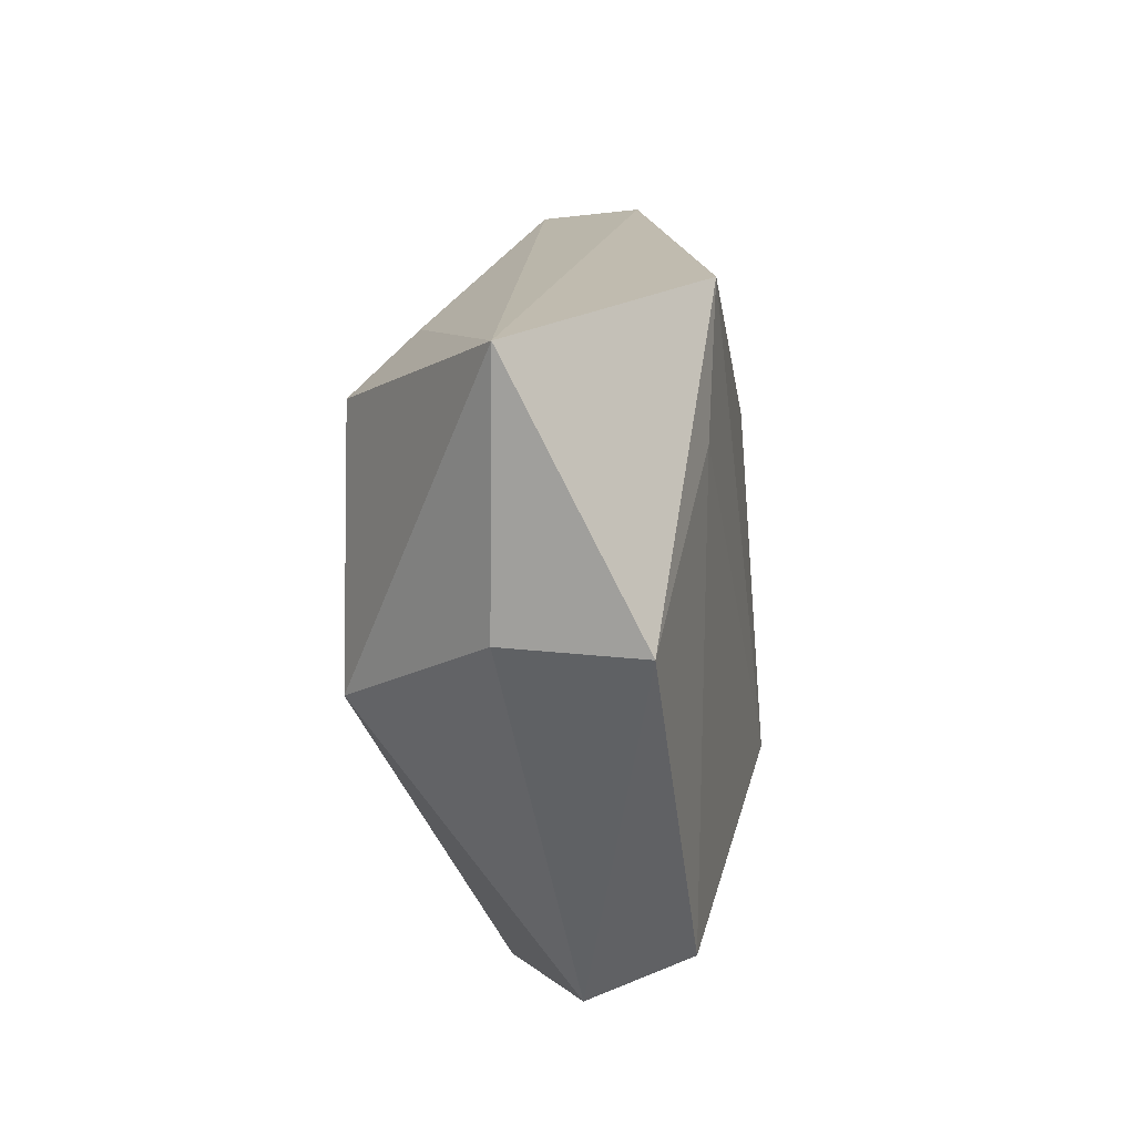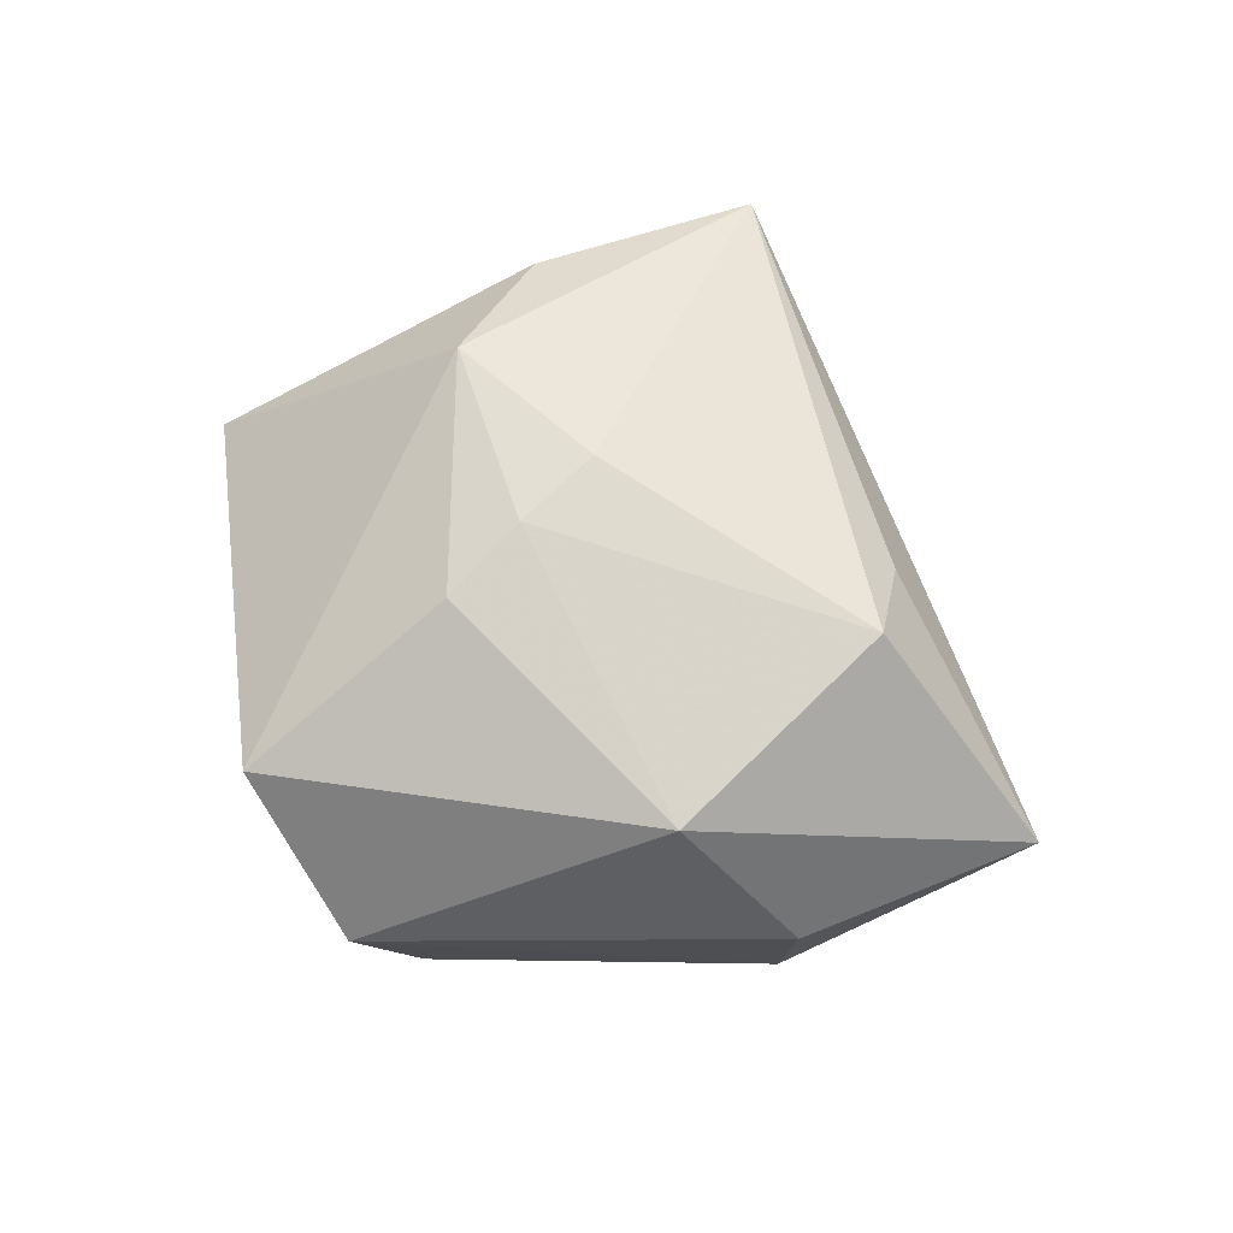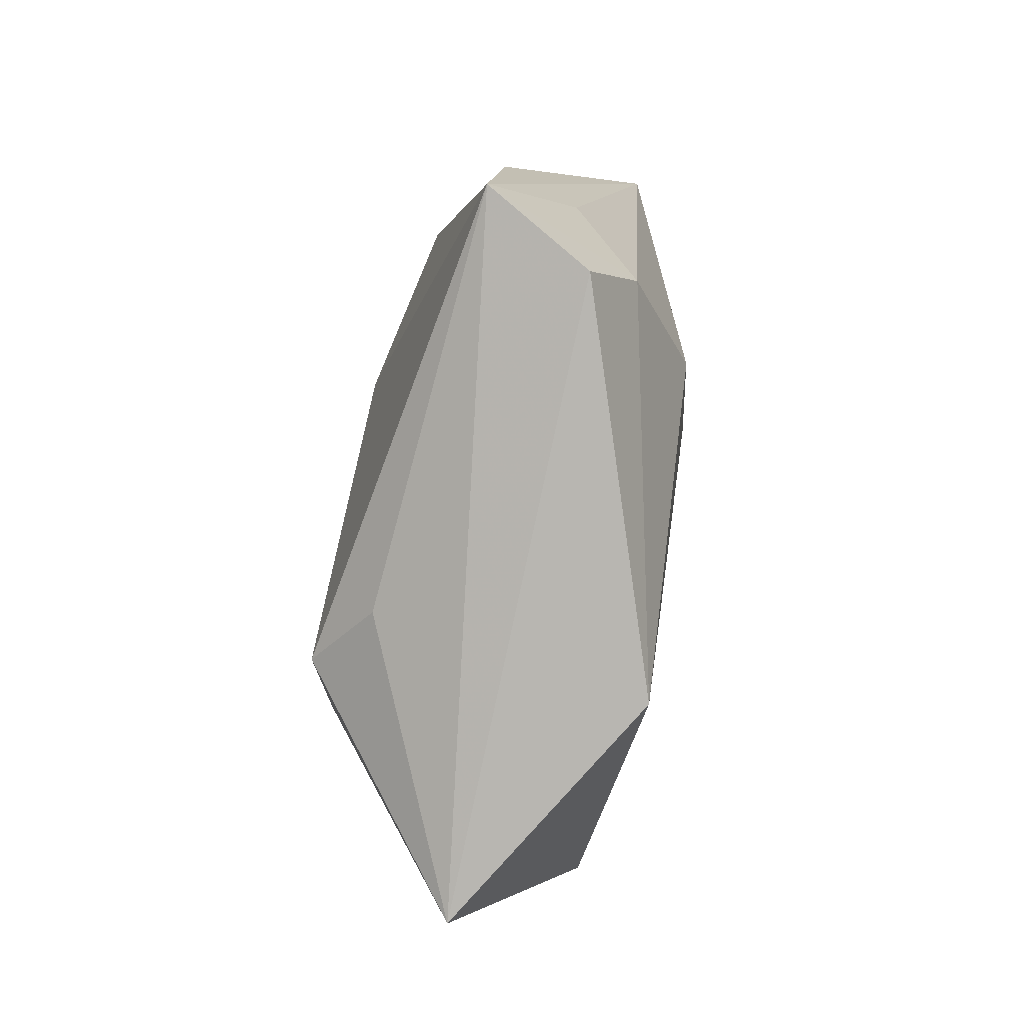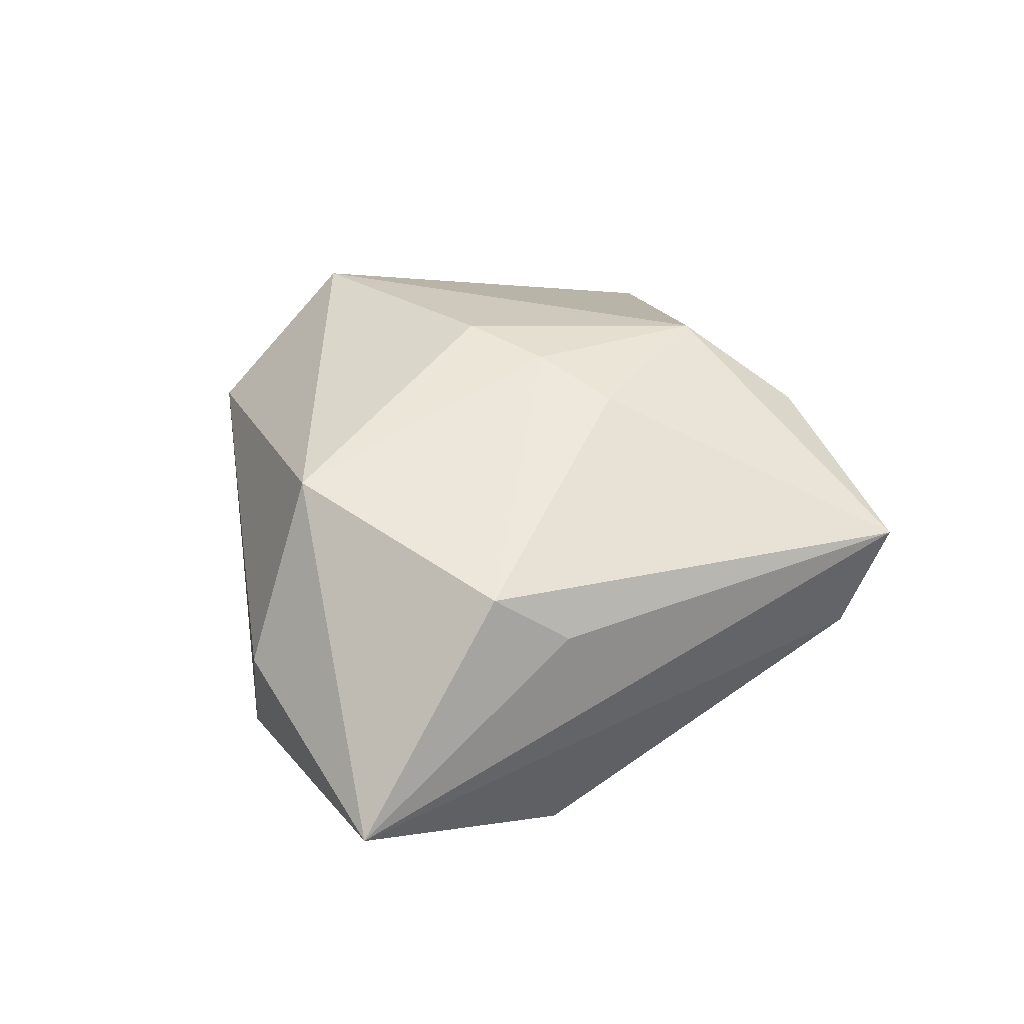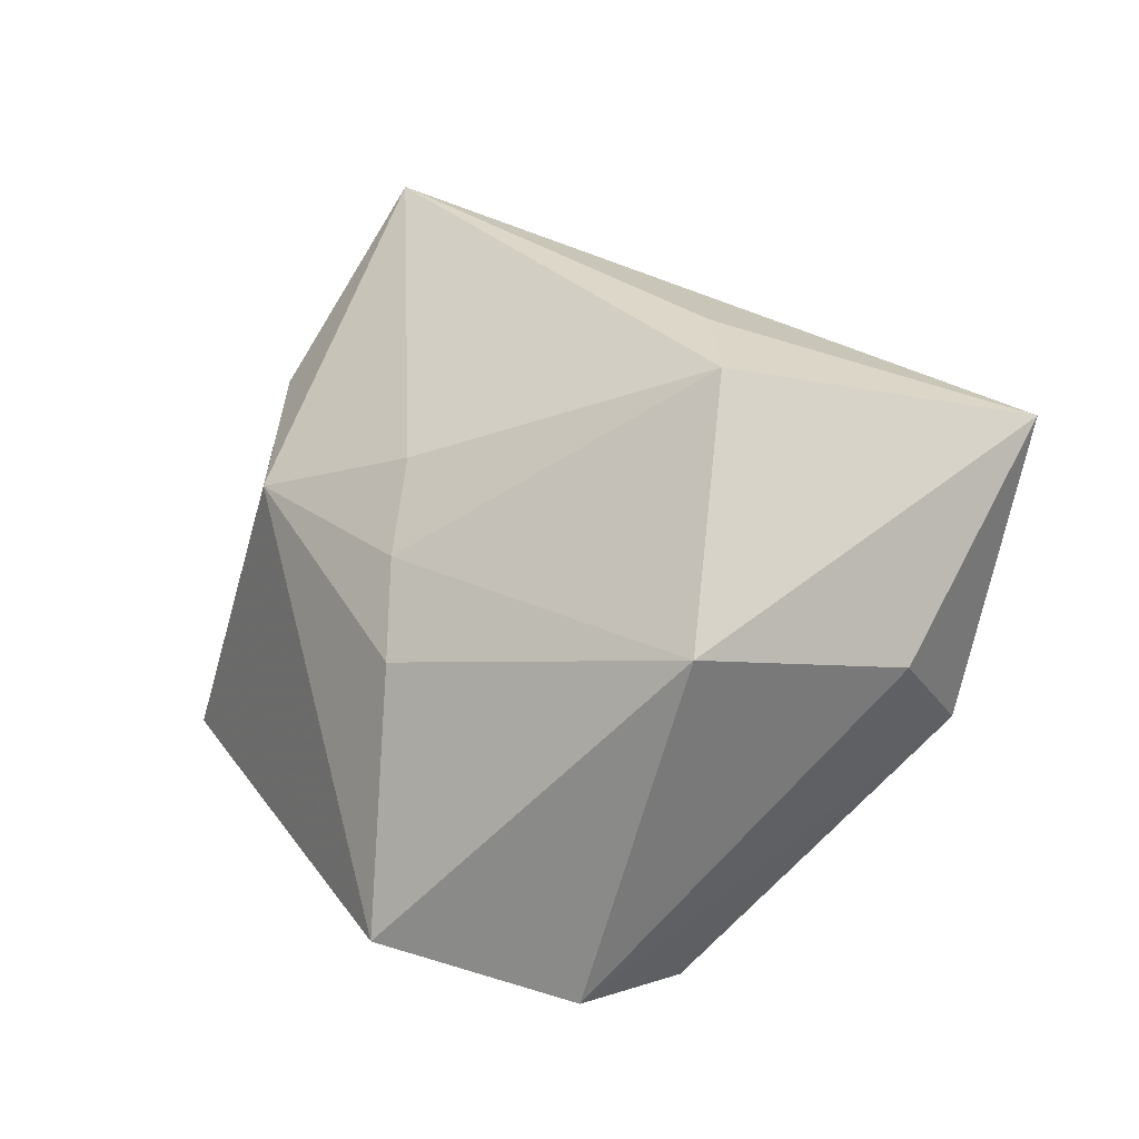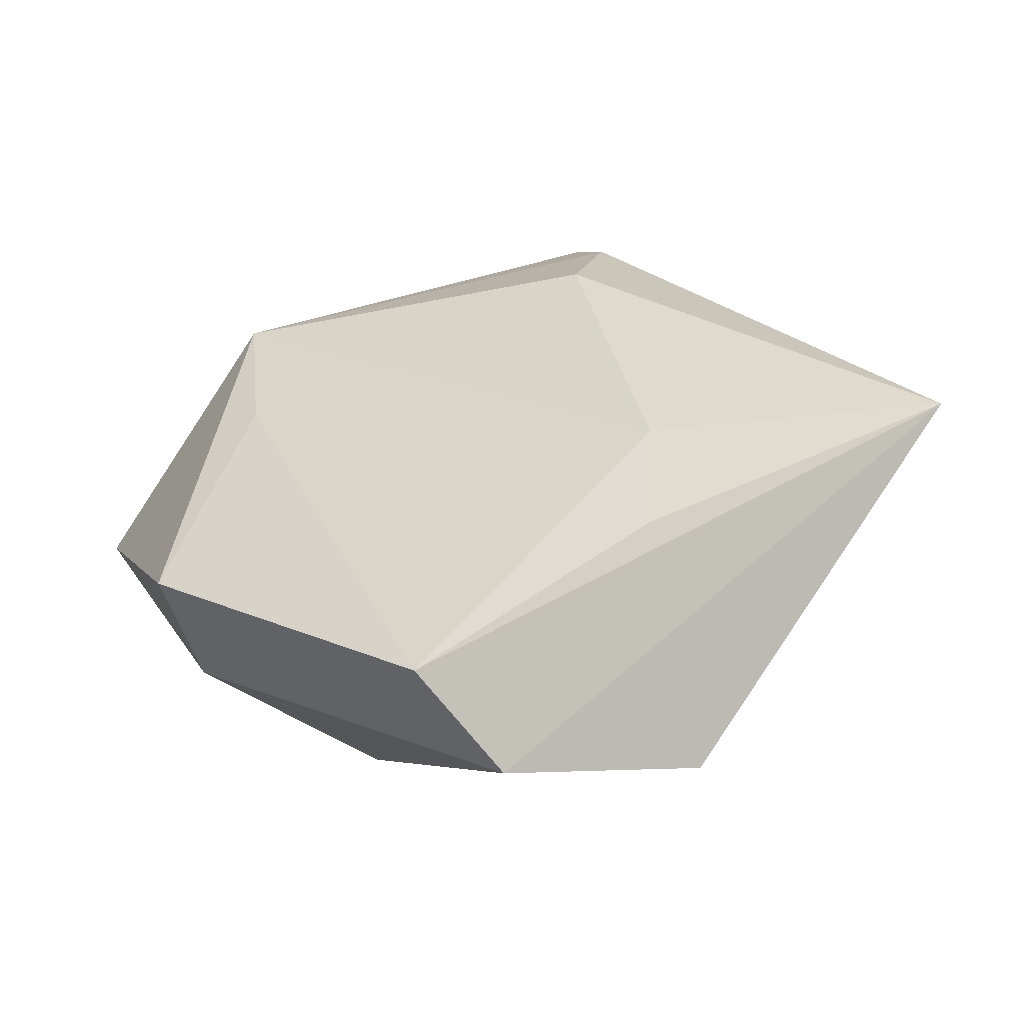
<metadata>
{"format":"obj","ext":"obj","renderer":"f3d","projection":"perspective","resolution":1024,"background":"white","views":[{"elev":-12.0,"azim":98.6,"up":"+Y"},{"elev":75.6,"azim":39.4,"up":"+Z"},{"elev":68.9,"azim":98.8,"up":"+Y"},{"elev":51.4,"azim":120.3,"up":"+Z"},{"elev":-16.6,"azim":25.5,"up":"+Y"},{"elev":-52.3,"azim":-164.0,"up":"+Y"}]}
</metadata>
<code>
v -0.02058 -0.02677 -0.01359
v -0.01174 0.04784 -0.005816
v 0.03984 -0.01745 -0.01363
v 0.02285 0.02276 0.01384
v -0.01987 -0.04198 0.01075
v -0.01642 0.0378 -0.01095
v -0.05546 -0.009472 -0.00803
v -0.02808 0.0317 -0.002391
v 0.02807 0.007297 -0.01801
v 0.05491 0.01116 9.957e-05
v -0.01957 0.05004 0.006916
v 0.02954 0.02494 -0.01913
v 0.0403 -0.01577 0.002681
v -0.01307 -0.01341 0.02056
v 0.02346 -0.01748 0.02143
v 0.02693 0.01409 0.02093
v -0.0326 0.01104 0.01584
v 0.006443 -0.04403 -0.01406
v -0.01236 -0.001611 0.02118
v -0.03479 0.02722 0.007354
v 0.0001175 -0.04859 -0.0007279
v -0.02258 -0.01725 -0.01918
v -0.01431 0.02205 -0.01799
v -0.01107 0.009912 0.02024
f 12 10 3
f 13 10 15
f 3 10 13
f 15 21 13
f 13 21 3
f 18 21 7
f 3 21 18
f 6 7 8
f 8 11 6
f 7 11 8
f 7 17 20
f 20 11 7
f 17 11 20
f 24 11 17
f 15 10 16
f 11 24 16
f 5 17 7
f 5 14 17
f 7 21 5
f 5 21 15
f 15 14 5
f 6 12 23
f 23 12 22
f 23 7 6
f 23 22 7
f 2 11 10
f 10 12 2
f 6 11 2
f 2 12 6
f 7 22 1
f 1 18 7
f 22 18 1
f 22 12 9
f 9 18 22
f 9 12 3
f 3 18 9
f 17 14 19
f 19 24 17
f 19 14 15
f 15 16 19
f 19 16 24
f 10 11 4
f 4 16 10
f 11 16 4

</code>
